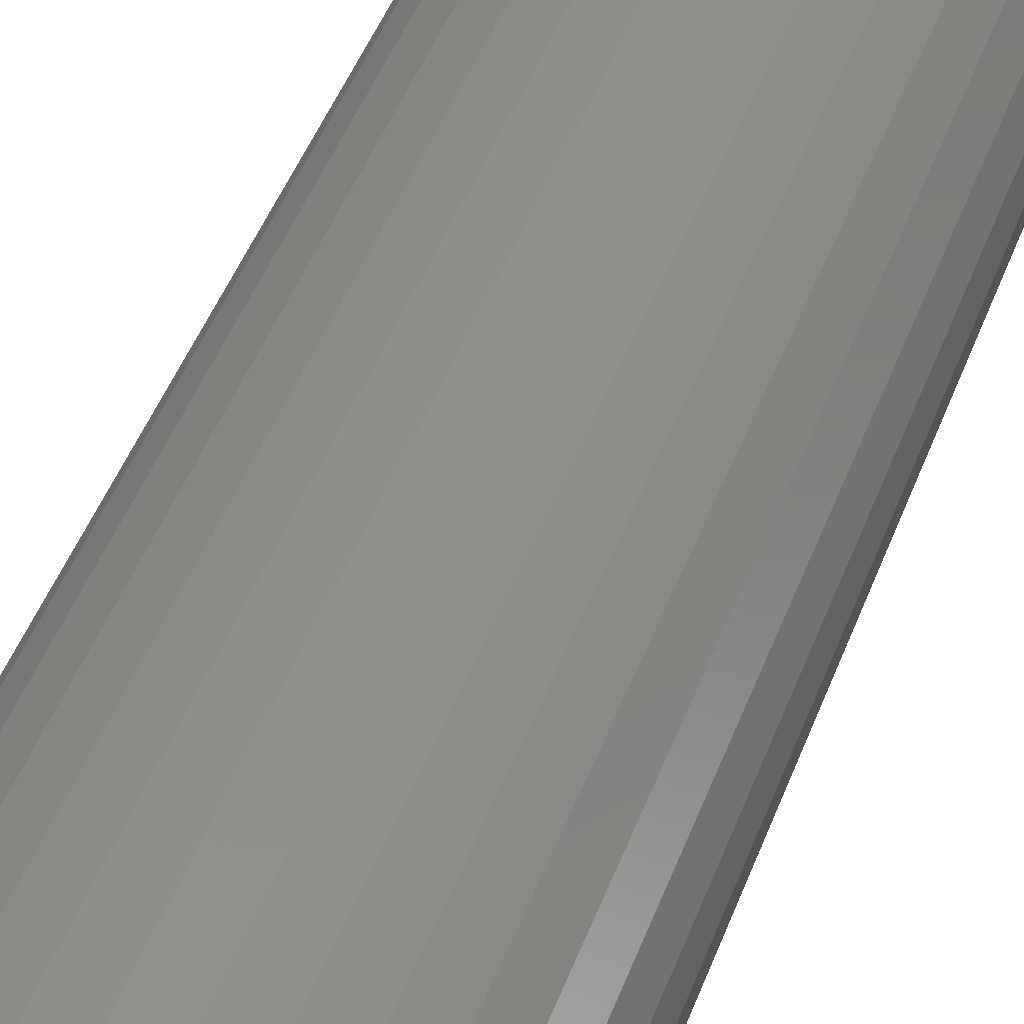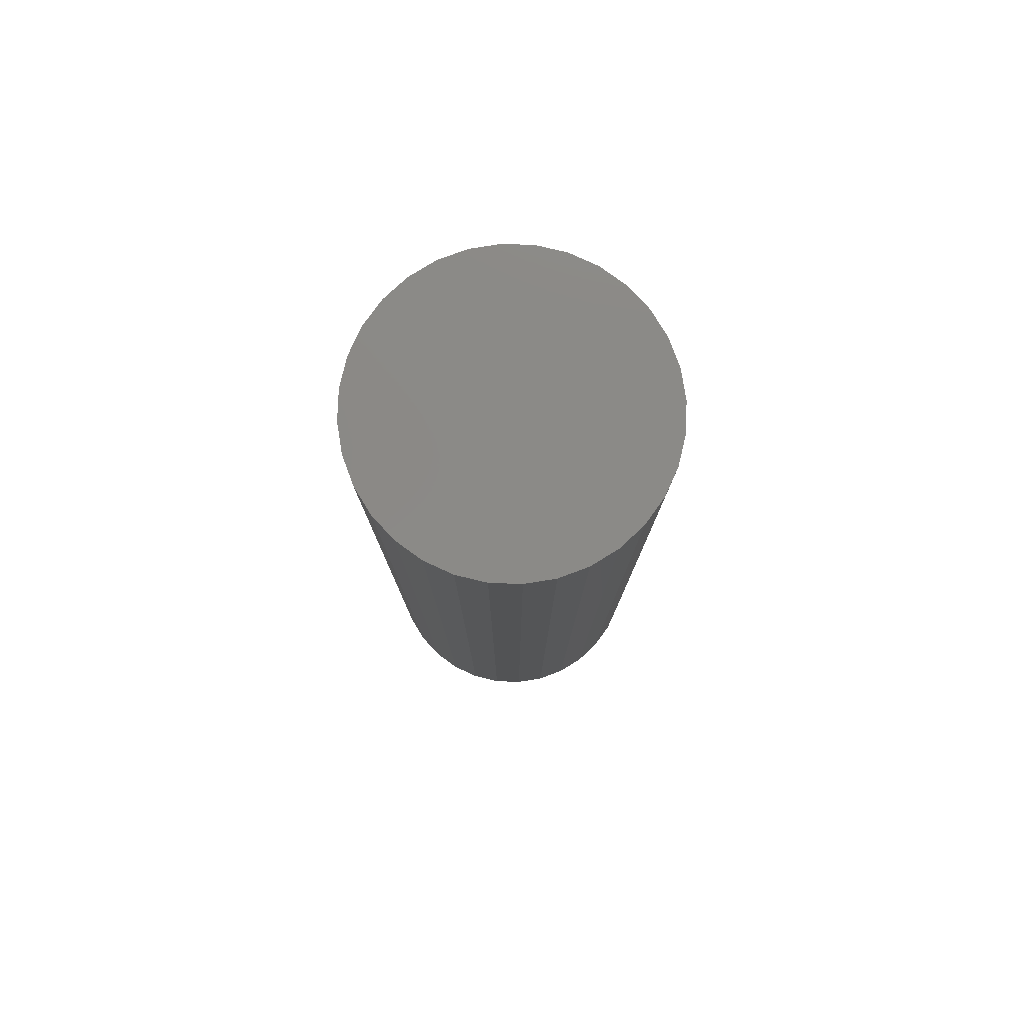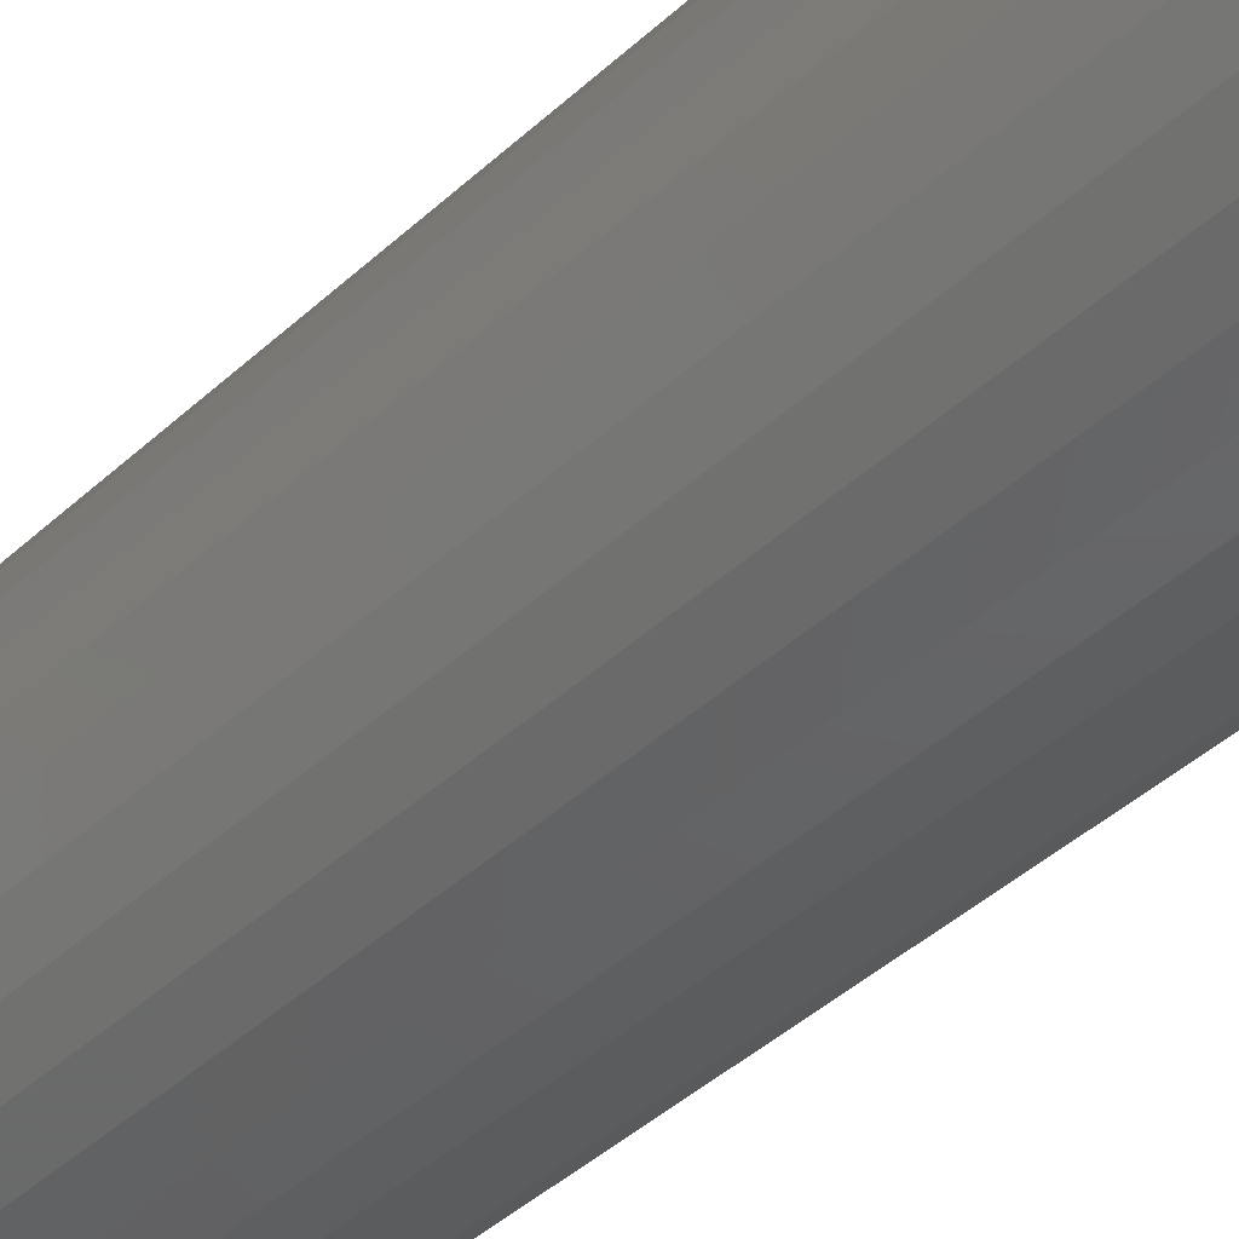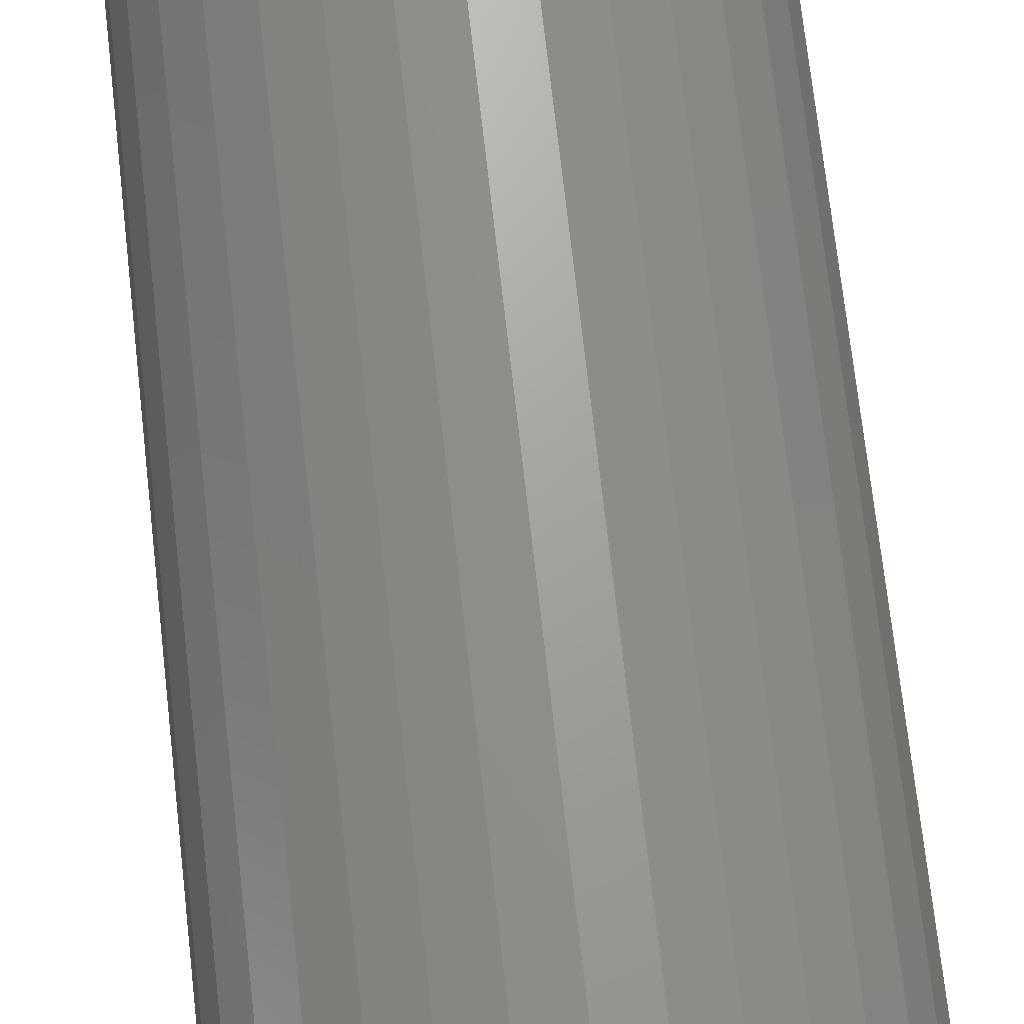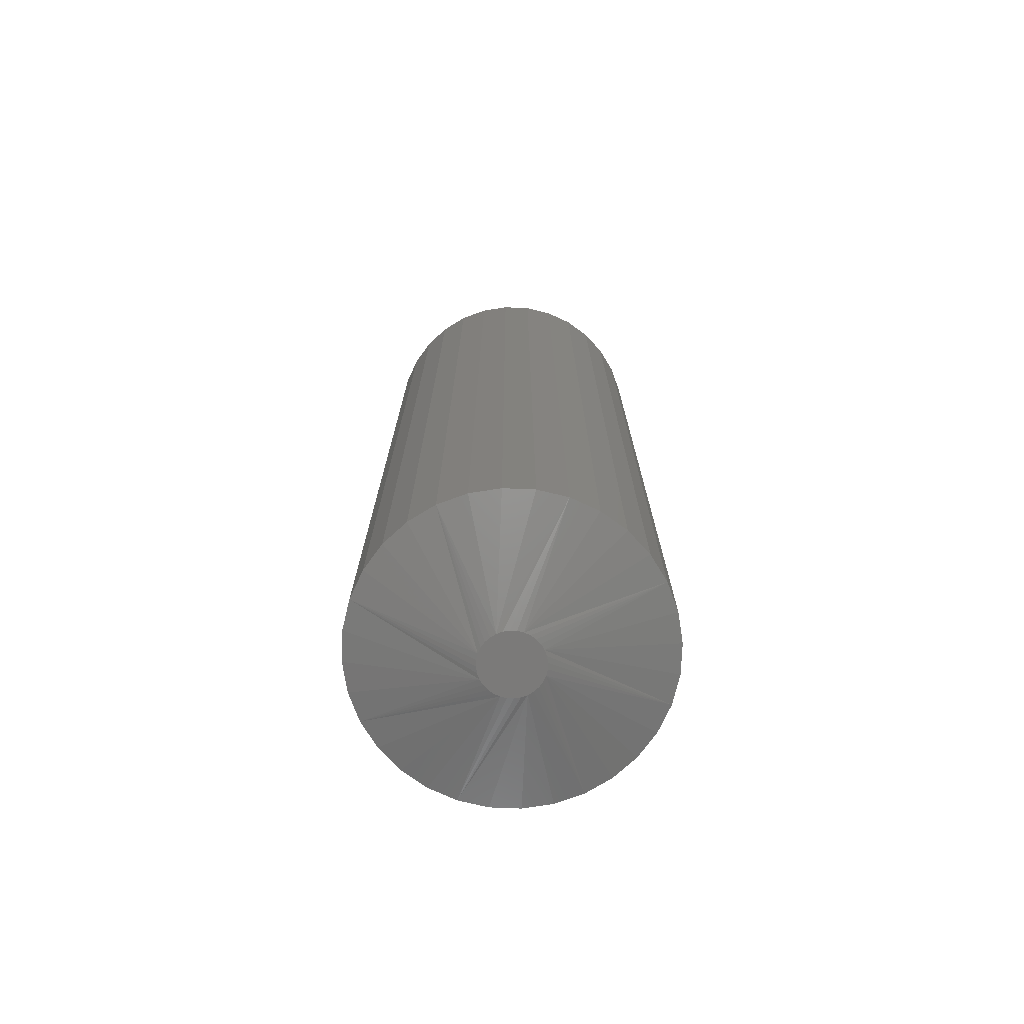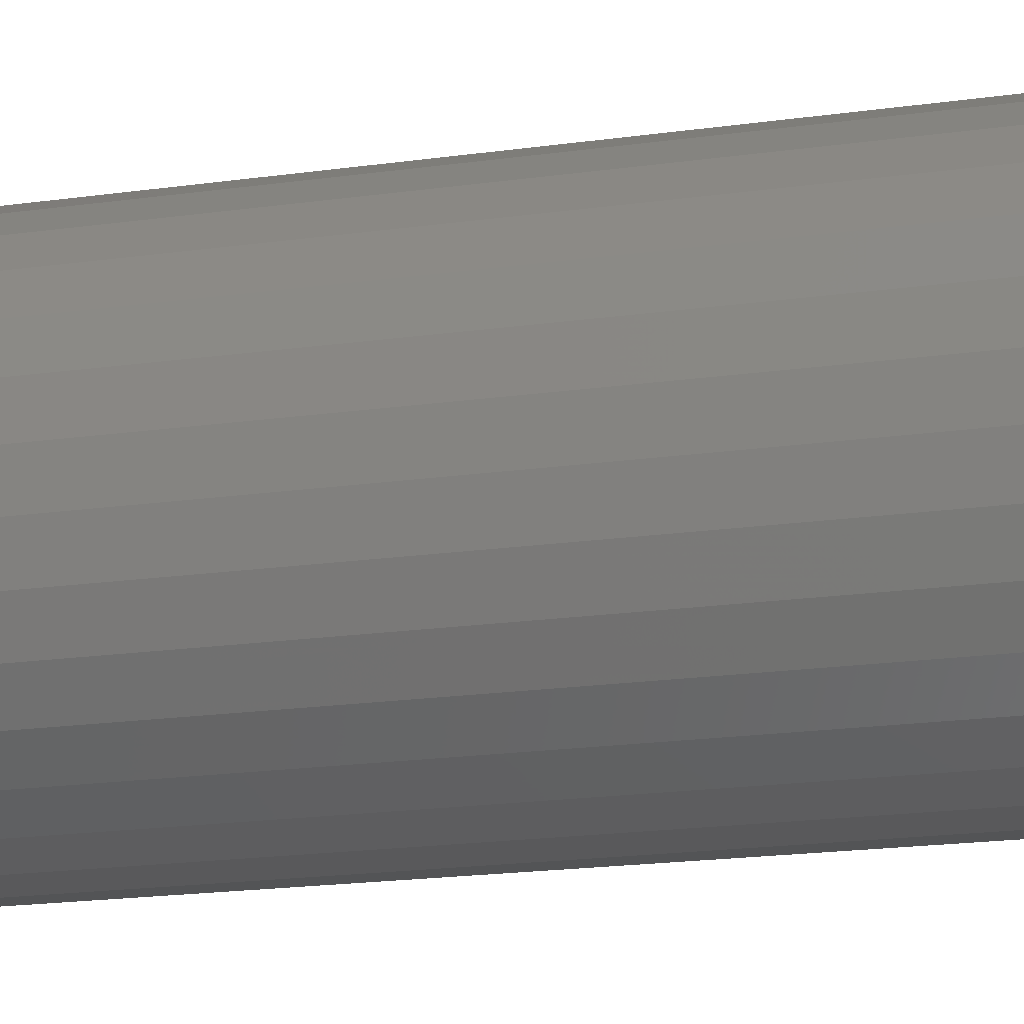
<metadata>
{"format":"stl","ext":"stl","renderer":"f3d","projection":"perspective","resolution":1024,"background":"white","views":[{"elev":46.7,"azim":20.0,"up":"+Y"},{"elev":79.5,"azim":-138.5,"up":"+Z"},{"elev":-41.7,"azim":138.0,"up":"+Y"},{"elev":69.1,"azim":173.7,"up":"+Y"},{"elev":-73.9,"azim":70.8,"up":"+Z"},{"elev":-16.6,"azim":107.1,"up":"+Y"}]}
</metadata>
<code>
# stl→obj: 96 verts, 188 faces
v -0.008207 0.02279 0
v -0.003579 0.0242 0
v 0.001234 0.02467 0
v 0.006047 0.0242 0
v 0.01068 0.02279 0
v -0.01247 0.02051 0
v 0.01494 0.02051 0
v -0.01621 0.01745 0
v 0.01868 0.01744 0
v -0.01928 0.01371 0
v 0.02175 0.01371 0
v -0.02156 0.009443 0
v 0.02403 0.009441 0
v -0.02296 0.004815 0
v 0.02543 0.004813 0
v 0.02403 -0.009441 0
v -0.02156 -0.009441 0
v 0.02543 -0.004813 0
v -0.01928 -0.01371 0
v 0.02175 -0.01371 0
v -0.01621 -0.01745 0
v 0.01868 -0.01745 0
v -0.01247 -0.02051 0
v 0.01494 -0.02051 0
v -0.008208 -0.02279 0
v 0.01067 -0.02279 0
v -0.00358 -0.0242 0
v 0.001234 -0.02467 0
v 0.006047 -0.0242 0
v -0.02296 -0.004813 0
v -0.02344 1.796e-06 0
v 0.0259 1.858e-17 0
v 0.1197 -2.9e-17 0.02344
v 0.1197 0 0.75
v 0.1174 -0.0231 0.02344
v 0.1174 -0.0231 0.75
v 0.1106 -0.04532 0.02344
v 0.1106 -0.04532 0.75
v 0.0997 -0.06579 0.02344
v 0.0997 -0.06579 0.75
v 0.08497 -0.08374 0.02344
v 0.08497 -0.08374 0.75
v 0.06702 -0.09846 0.02344
v 0.06702 -0.09846 0.75
v 0.04655 -0.1094 0.02344
v 0.04655 -0.1094 0.75
v 0.02434 -0.1161 0.02344
v 0.02434 -0.1161 0.75
v 0.001234 -0.1184 0.02344
v 0.001234 -0.1184 0.75
v -0.02187 -0.1161 0.02344
v -0.02187 -0.1161 0.75
v -0.04408 -0.1094 0.02344
v -0.04408 -0.1094 0.75
v -0.06456 -0.09846 0.02344
v -0.06456 -0.09846 0.75
v -0.0825 -0.08374 0.02344
v -0.0825 -0.08374 0.75
v -0.09723 -0.06579 0.02344
v -0.09723 -0.06579 0.75
v -0.1082 -0.04532 0.02344
v -0.1082 -0.04532 0.75
v -0.1149 -0.0231 0.02344
v -0.1149 -0.0231 0.75
v -0.1172 1.45e-17 0.02344
v -0.1172 1.45e-17 0.75
v -0.1149 0.0231 0.02344
v -0.1149 0.0231 0.75
v -0.1082 0.04532 0.02344
v -0.1082 0.04532 0.75
v -0.09723 0.06579 0.02344
v -0.09723 0.06579 0.75
v -0.0825 0.08374 0.02344
v -0.0825 0.08374 0.75
v -0.06456 0.09846 0.02344
v -0.06456 0.09846 0.75
v -0.04408 0.1094 0.02344
v -0.04408 0.1094 0.75
v -0.02187 0.1161 0.02344
v -0.02187 0.1161 0.75
v 0.001234 0.1184 0.02344
v 0.001234 0.1184 0.75
v 0.02434 0.1161 0.02344
v 0.02434 0.1161 0.75
v 0.04655 0.1094 0.02344
v 0.04655 0.1094 0.75
v 0.06702 0.09846 0.02344
v 0.06702 0.09846 0.75
v 0.08497 0.08374 0.02344
v 0.08497 0.08374 0.75
v 0.0997 0.06579 0.02344
v 0.0997 0.06579 0.75
v 0.1106 0.04532 0.02344
v 0.1106 0.04532 0.75
v 0.1174 0.0231 0.02344
v 0.1174 0.0231 0.75
f 1 2 3
f 1 3 4
f 5 1 4
f 6 1 5
f 7 6 5
f 8 6 7
f 9 8 7
f 10 8 9
f 11 10 9
f 12 10 11
f 13 12 11
f 14 12 13
f 15 14 13
f 16 17 18
f 19 17 16
f 20 19 16
f 21 19 20
f 22 21 20
f 23 21 22
f 24 23 22
f 25 23 24
f 26 25 24
f 27 25 26
f 28 27 26
f 29 28 26
f 17 30 18
f 18 30 31
f 18 31 32
f 32 31 14
f 32 14 15
f 33 34 35
f 35 34 36
f 35 36 37
f 37 36 38
f 37 38 39
f 39 38 40
f 39 40 41
f 41 40 42
f 41 42 43
f 43 42 44
f 43 44 45
f 45 44 46
f 45 46 47
f 47 46 48
f 47 48 49
f 49 48 50
f 49 50 51
f 51 50 52
f 51 52 53
f 53 52 54
f 53 54 55
f 55 54 56
f 55 56 57
f 57 56 58
f 57 58 59
f 59 58 60
f 59 60 61
f 61 60 62
f 61 62 63
f 63 62 64
f 63 64 65
f 65 64 66
f 65 66 67
f 67 66 68
f 67 68 69
f 69 68 70
f 69 70 71
f 71 70 72
f 71 72 73
f 73 72 74
f 73 74 75
f 75 74 76
f 75 76 77
f 77 76 78
f 77 78 79
f 79 78 80
f 79 80 81
f 81 80 82
f 81 82 83
f 83 82 84
f 83 84 85
f 85 84 86
f 85 86 87
f 87 86 88
f 87 88 89
f 89 88 90
f 89 90 91
f 91 90 92
f 91 92 93
f 93 92 94
f 93 94 95
f 95 94 96
f 95 96 33
f 33 96 34
f 33 22 20
f 33 20 16
f 33 16 18
f 33 18 32
f 22 33 35
f 22 35 37
f 22 37 39
f 22 39 41
f 57 31 30
f 57 30 17
f 57 17 19
f 57 19 21
f 31 57 59
f 31 59 61
f 31 61 63
f 31 63 65
f 49 21 23
f 49 23 25
f 49 25 27
f 49 27 28
f 21 49 51
f 21 51 53
f 21 53 55
f 21 55 57
f 41 28 29
f 41 29 26
f 41 26 24
f 41 24 22
f 28 41 43
f 28 43 45
f 28 45 47
f 28 47 49
f 65 8 10
f 65 10 12
f 65 12 14
f 65 14 31
f 8 65 67
f 8 67 69
f 8 69 71
f 8 71 73
f 89 32 15
f 89 15 13
f 89 13 11
f 89 11 9
f 32 89 91
f 32 91 93
f 32 93 95
f 32 95 33
f 81 9 7
f 81 7 5
f 81 5 4
f 81 4 3
f 9 81 83
f 9 83 85
f 9 85 87
f 9 87 89
f 73 3 2
f 73 2 1
f 73 1 6
f 73 6 8
f 3 73 75
f 3 75 77
f 3 77 79
f 3 79 81
f 80 84 82
f 84 80 78
f 84 78 86
f 86 78 76
f 86 76 88
f 44 54 46
f 46 54 52
f 46 52 48
f 48 52 50
f 88 76 90
f 90 76 74
f 90 74 92
f 92 74 72
f 92 72 94
f 94 72 70
f 94 70 96
f 96 70 68
f 96 68 34
f 34 68 66
f 34 66 36
f 36 66 64
f 36 64 38
f 38 64 62
f 38 62 40
f 40 62 60
f 40 60 42
f 42 60 58
f 42 58 44
f 44 58 56
f 44 56 54

</code>
